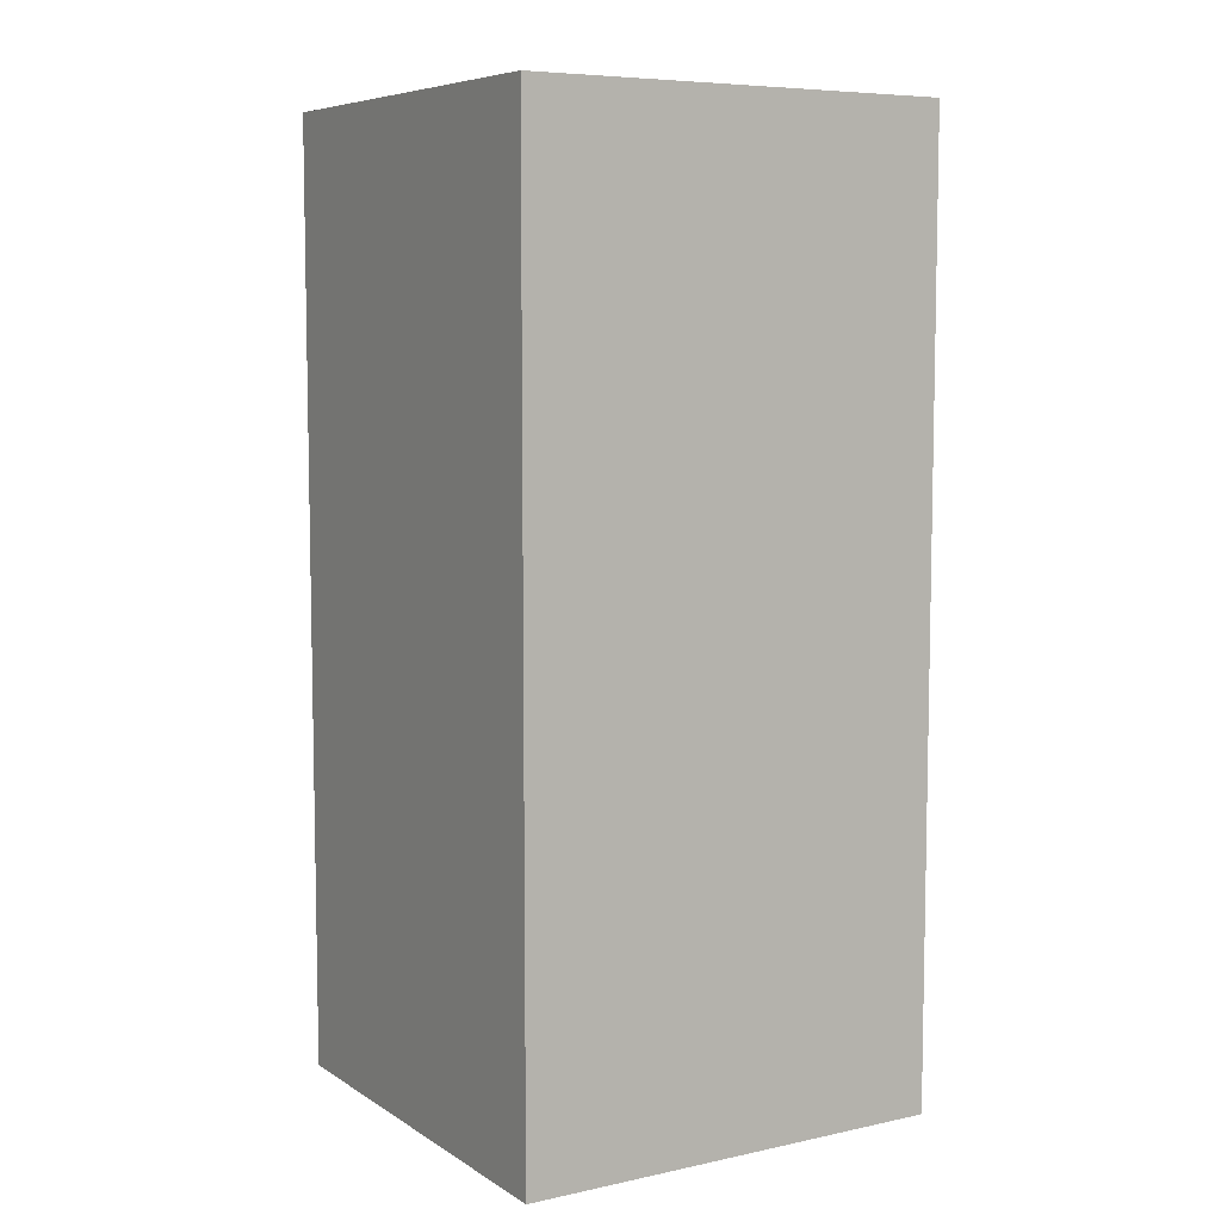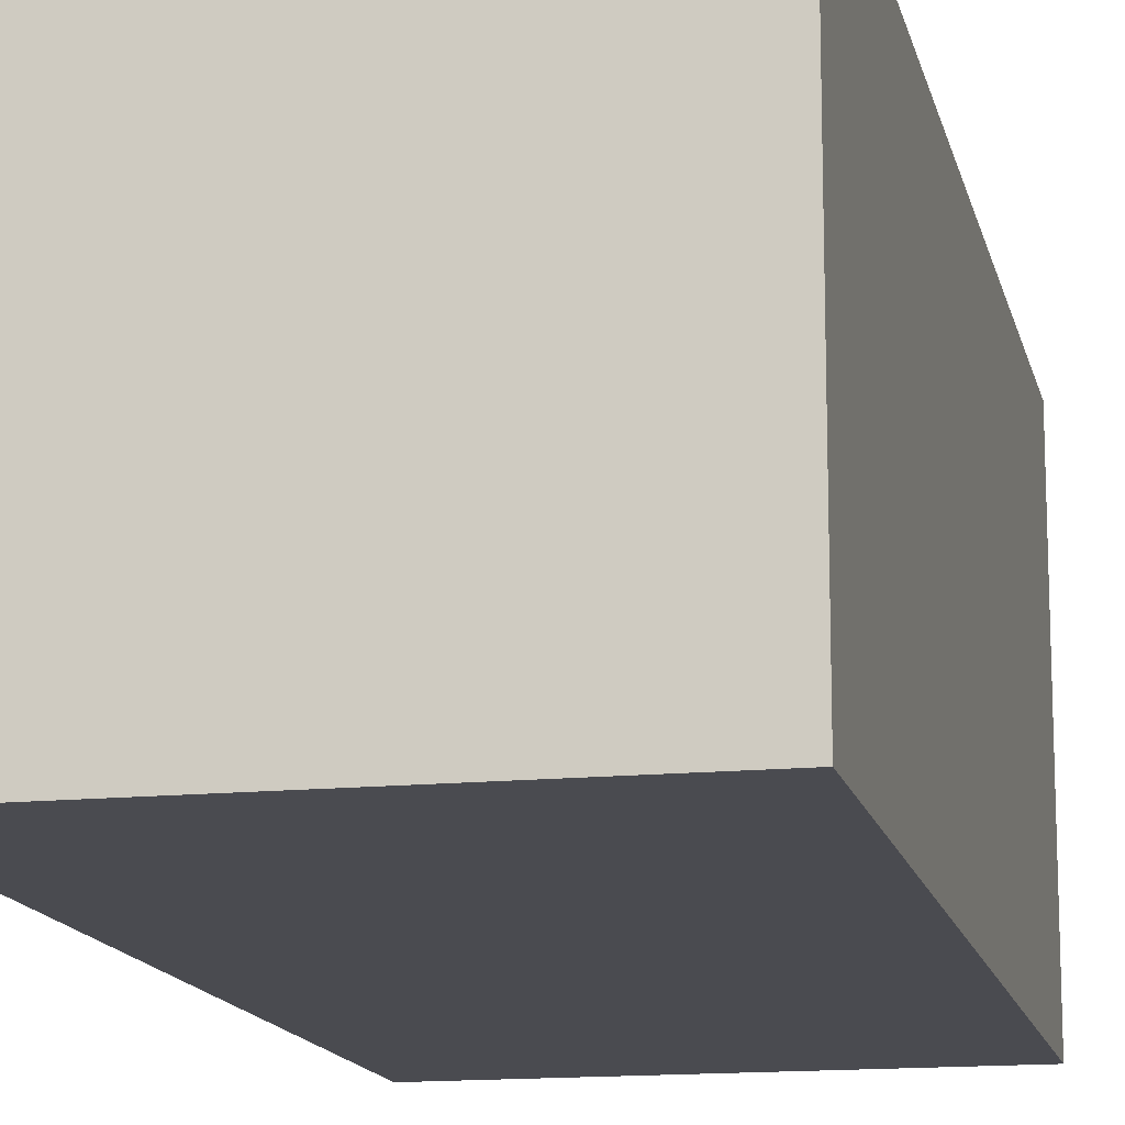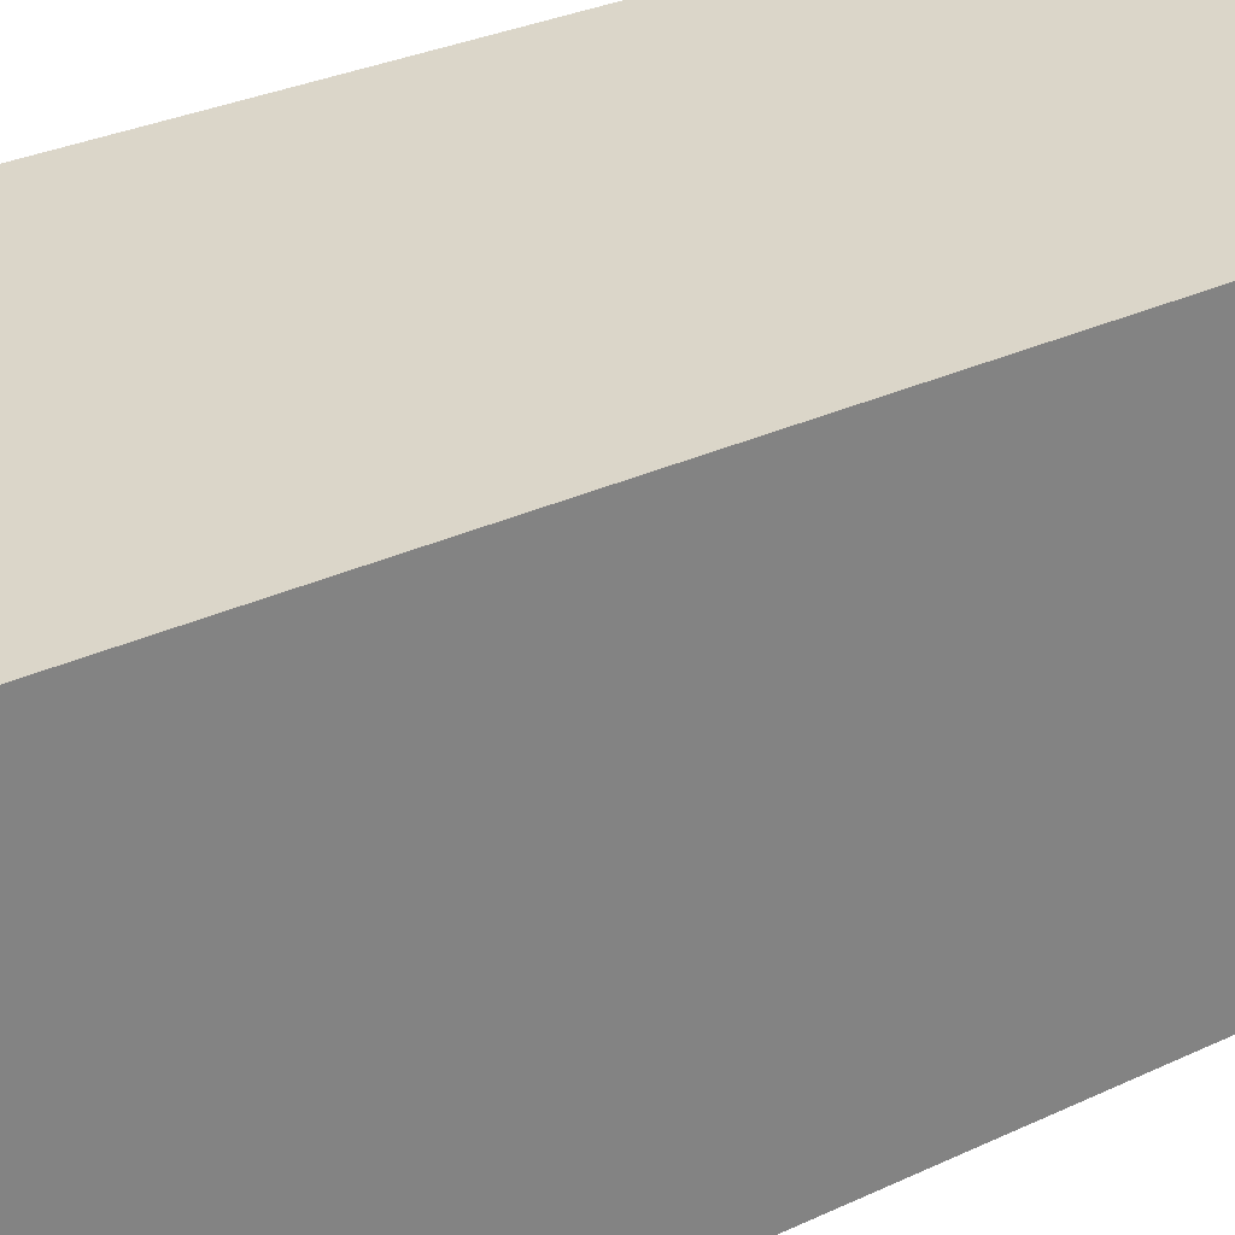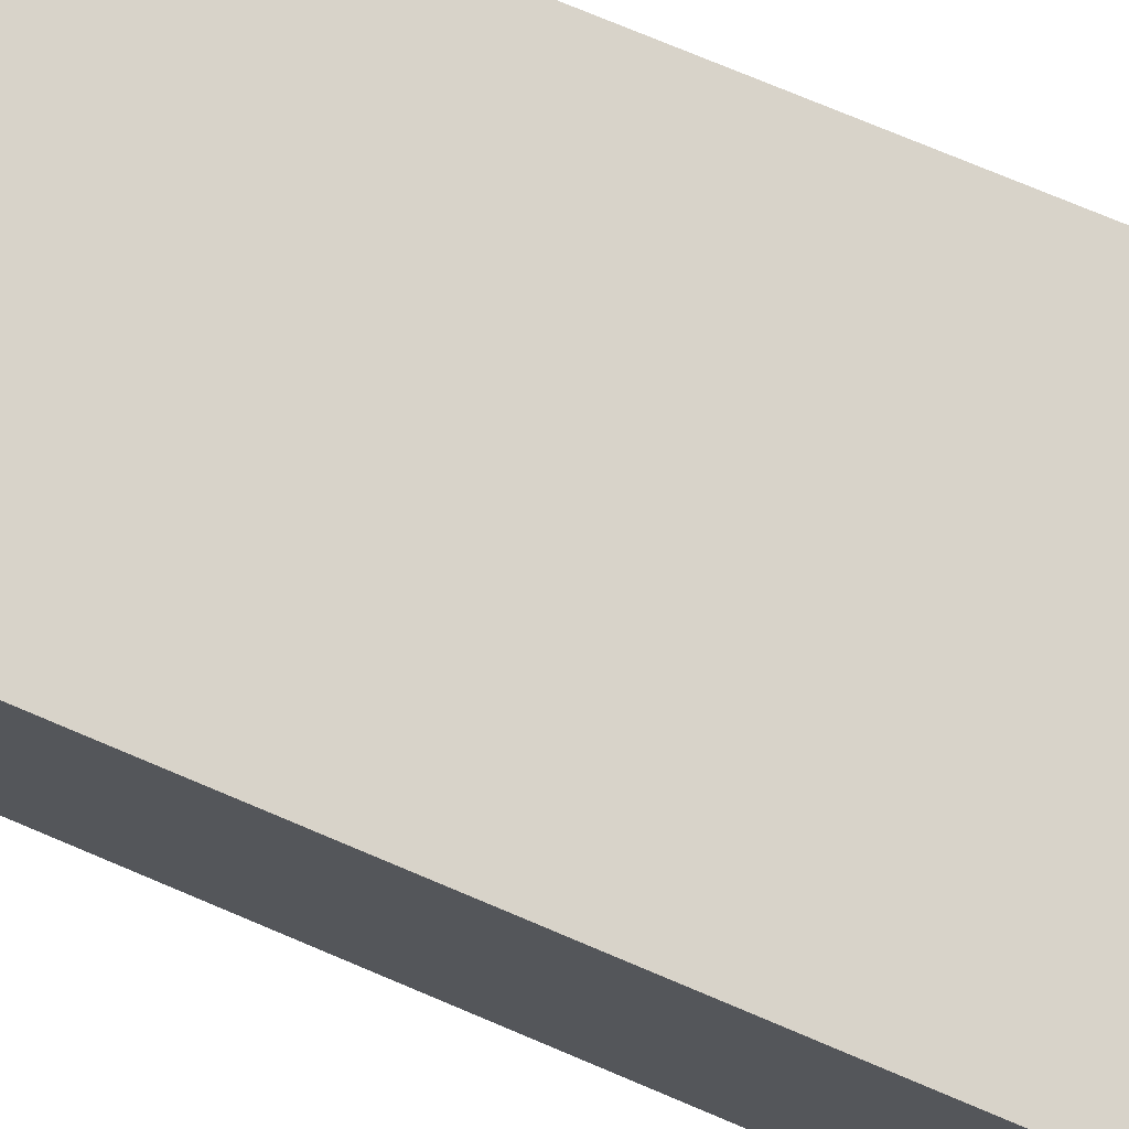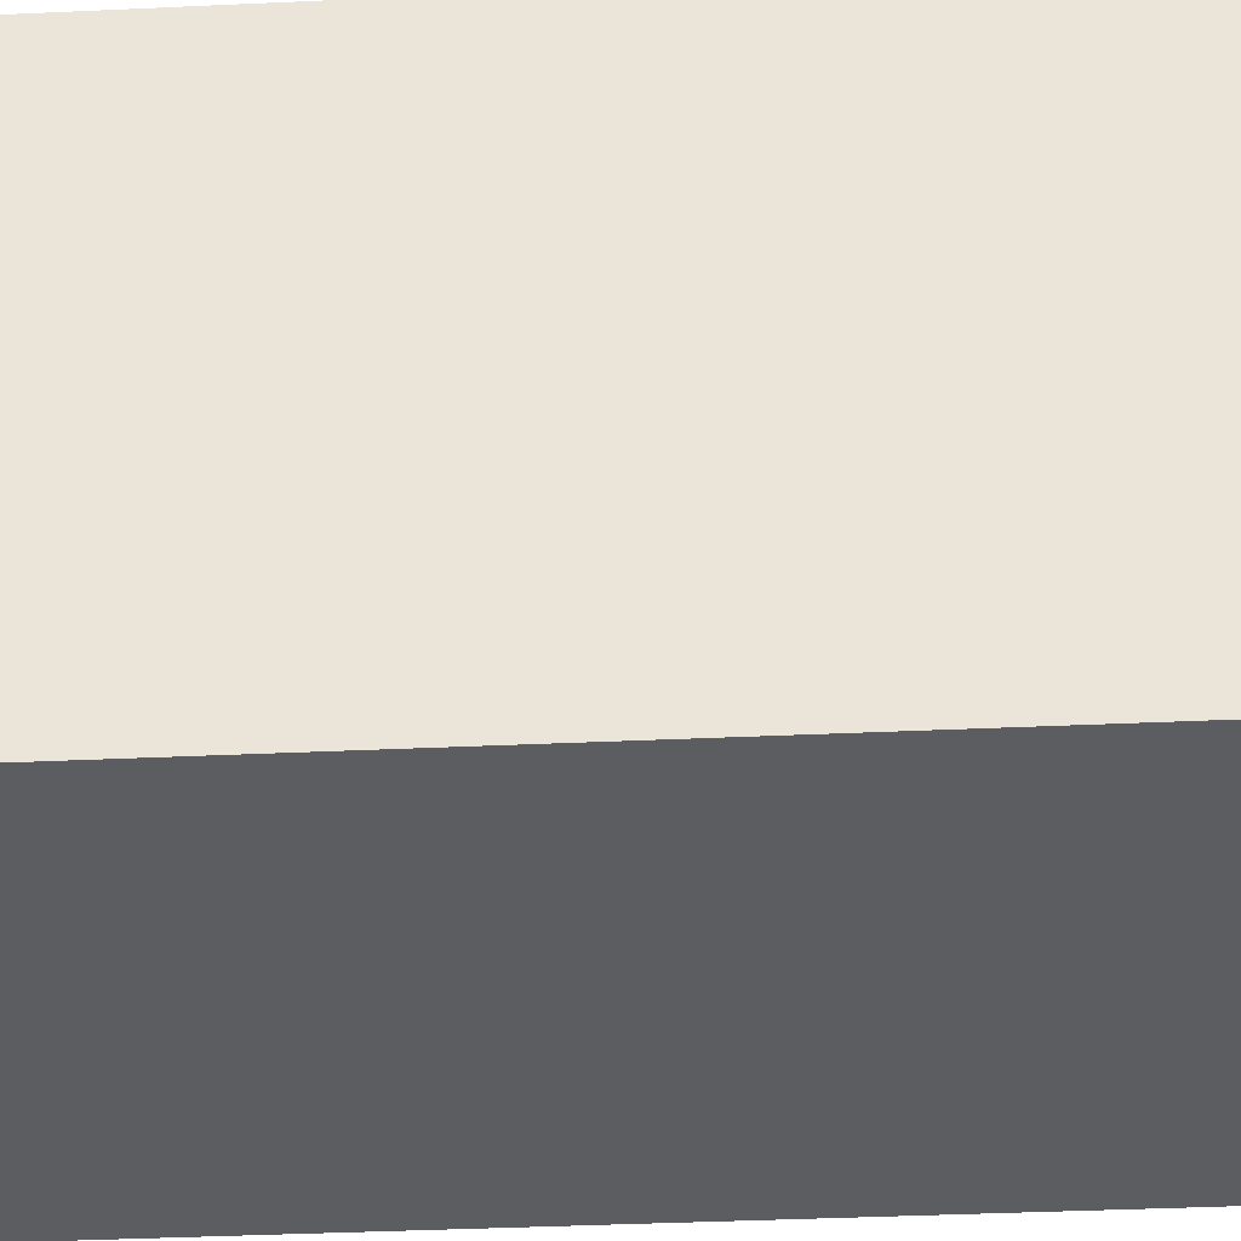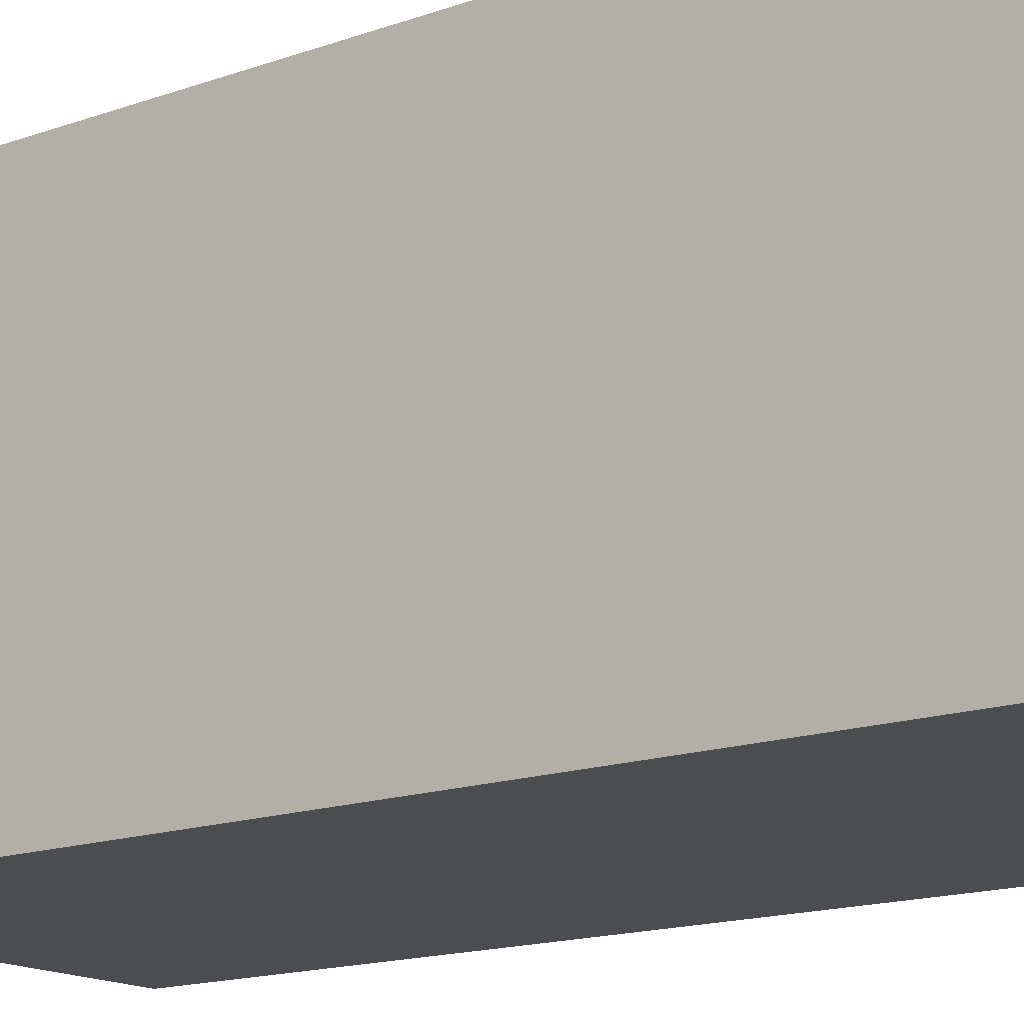
<metadata>
{"format":"obj","ext":"obj","renderer":"f3d","projection":"perspective","resolution":1024,"background":"white","views":[{"elev":7.2,"azim":58.7,"up":"+Y"},{"elev":-14.4,"azim":-167.6,"up":"+Z"},{"elev":30.0,"azim":-124.6,"up":"+Z"},{"elev":75.9,"azim":112.8,"up":"+Z"},{"elev":-35.4,"azim":93.6,"up":"+Z"},{"elev":-15.6,"azim":127.1,"up":"+Z"}]}
</metadata>
<code>
o Cube.5552_0335
v -1.17 0.558 0.354
v -1.17 0.723 0.354
v -1.17 0.558 0.429
v -1.17 0.723 0.429
v -1.245 0.558 0.354
v -1.245 0.723 0.354
v -1.245 0.558 0.429
v -1.245 0.723 0.429
f 2 3 1
f 4 7 3
f 8 5 7
f 6 1 5
f 7 1 3
f 4 6 8
f 2 4 3
f 4 8 7
f 8 6 5
f 6 2 1
f 7 5 1
f 4 2 6

</code>
